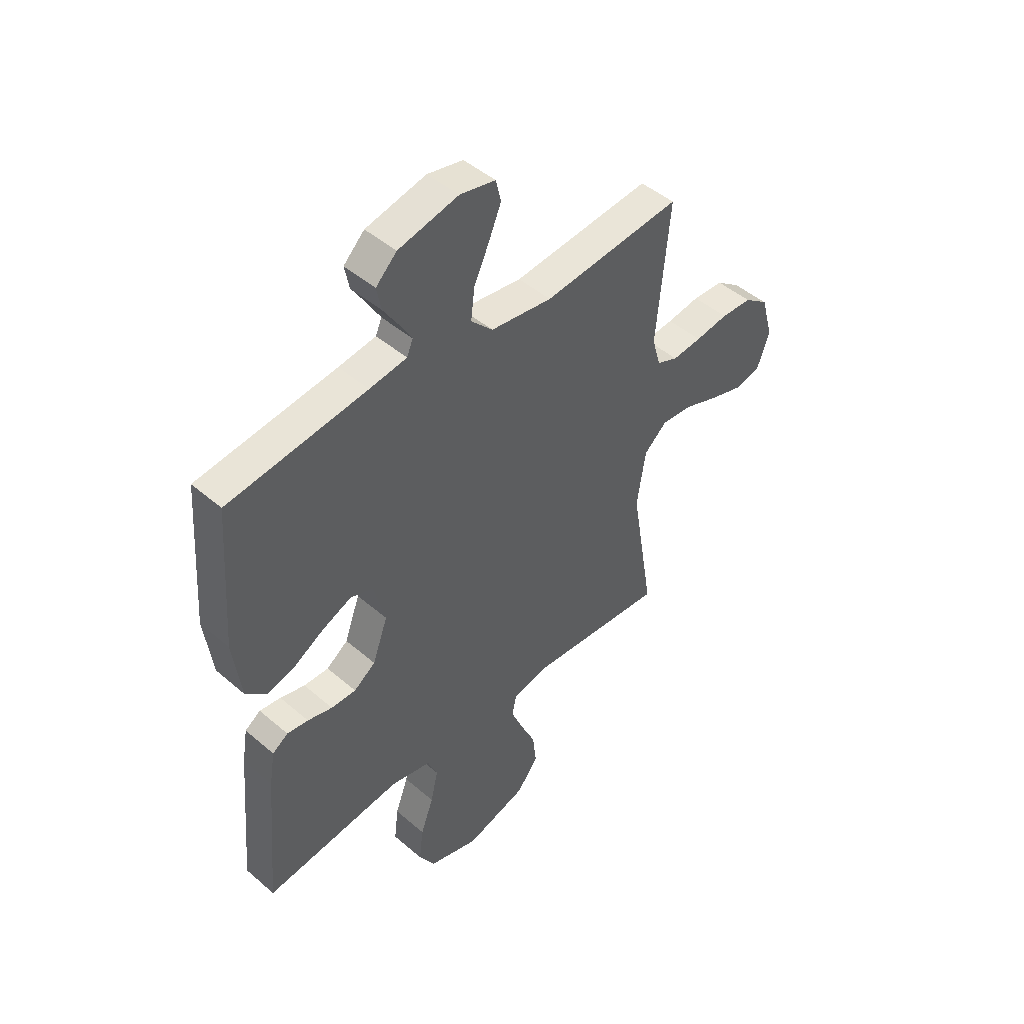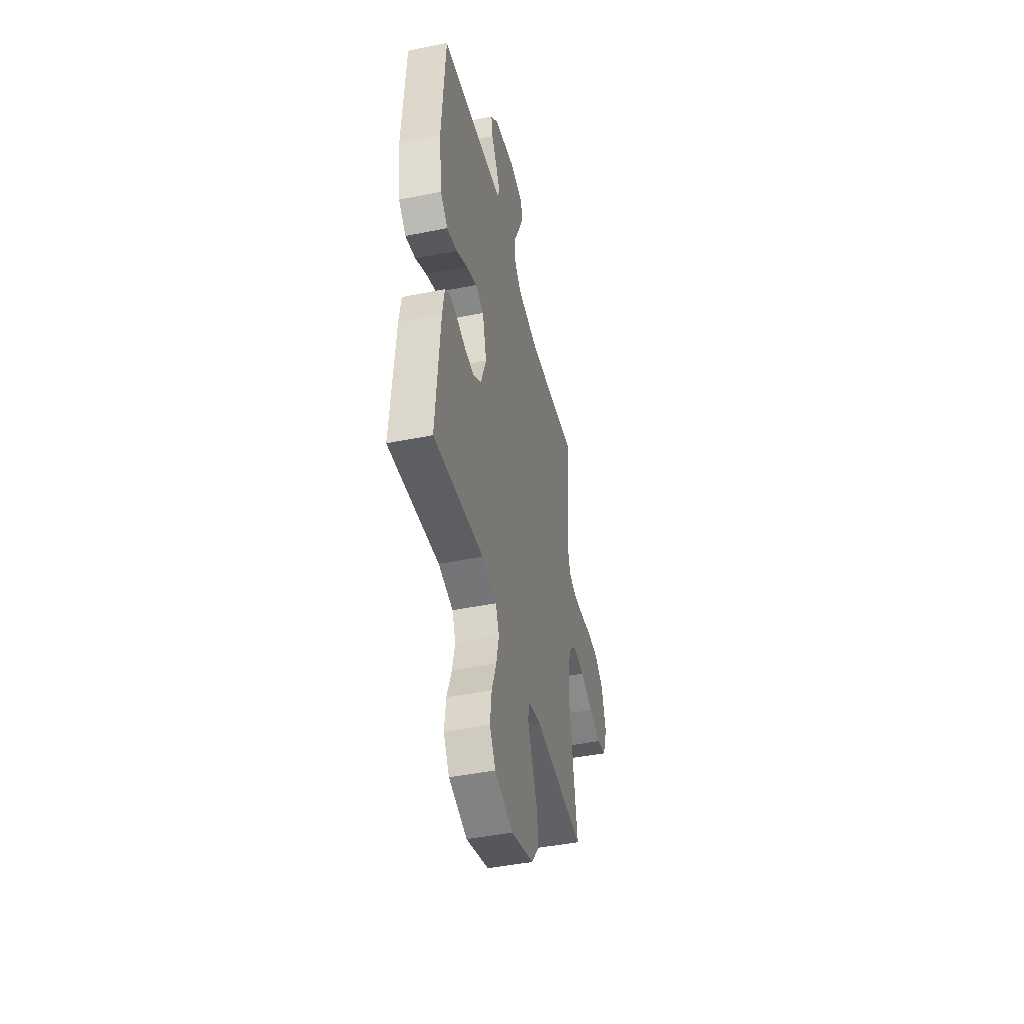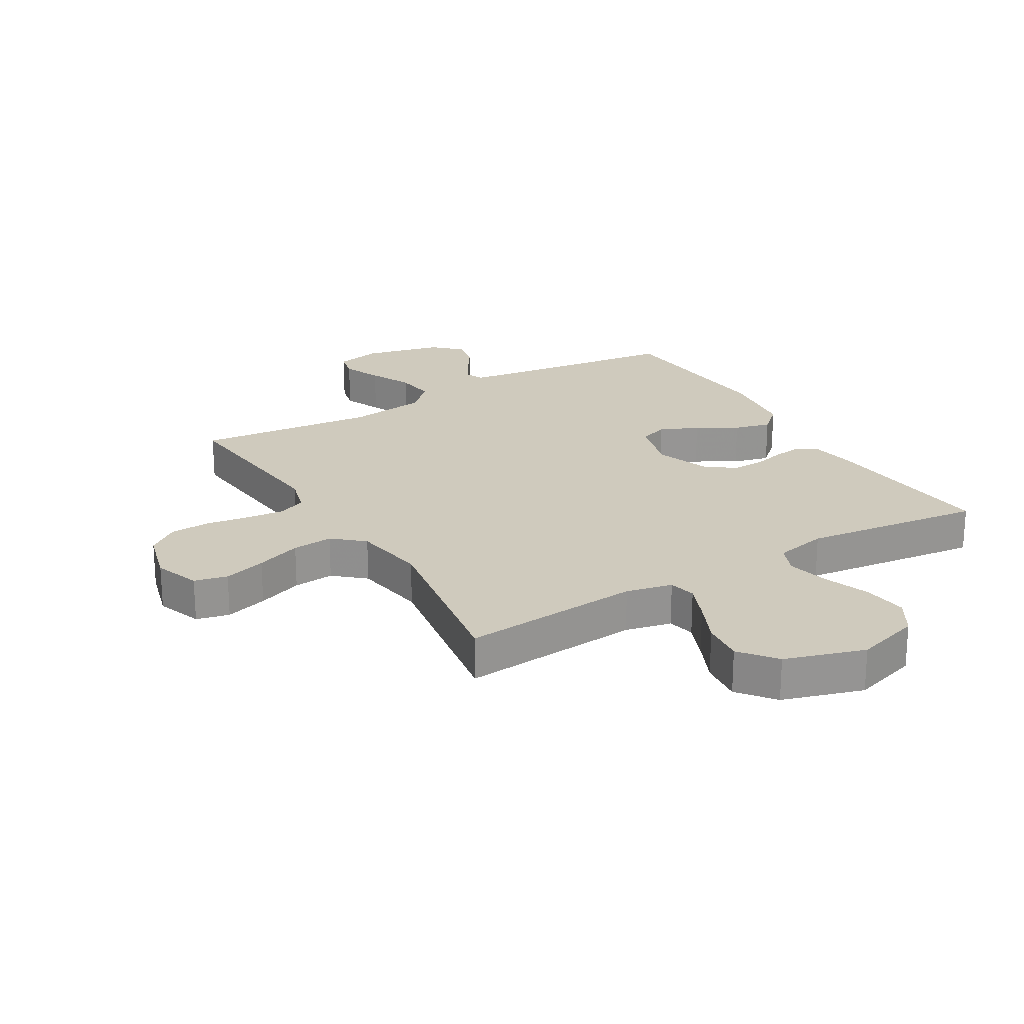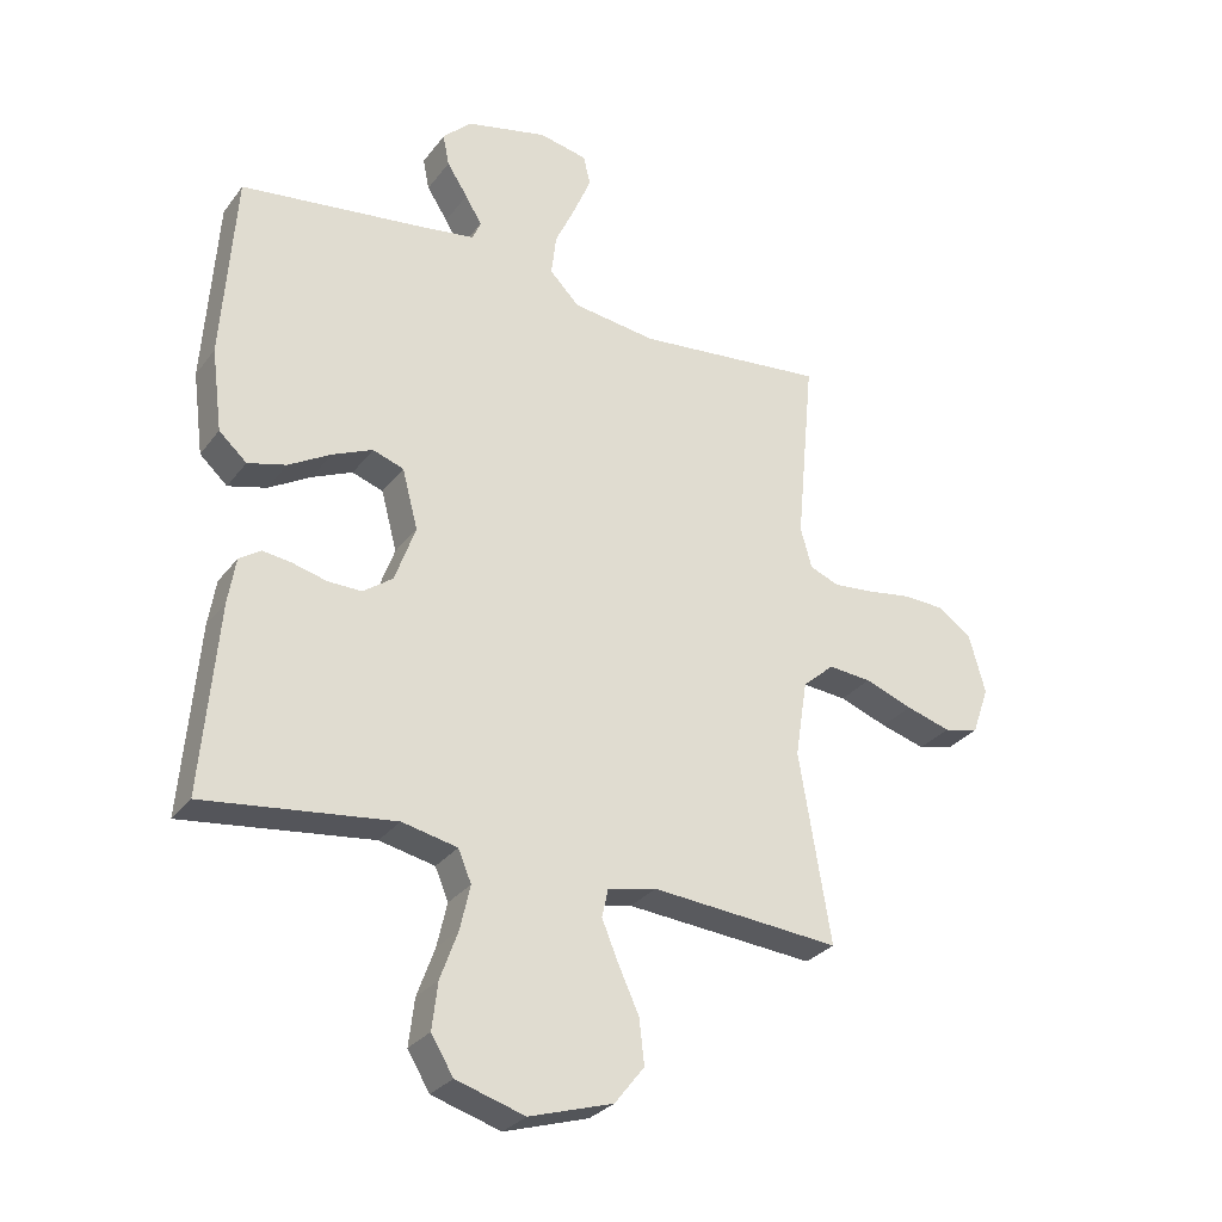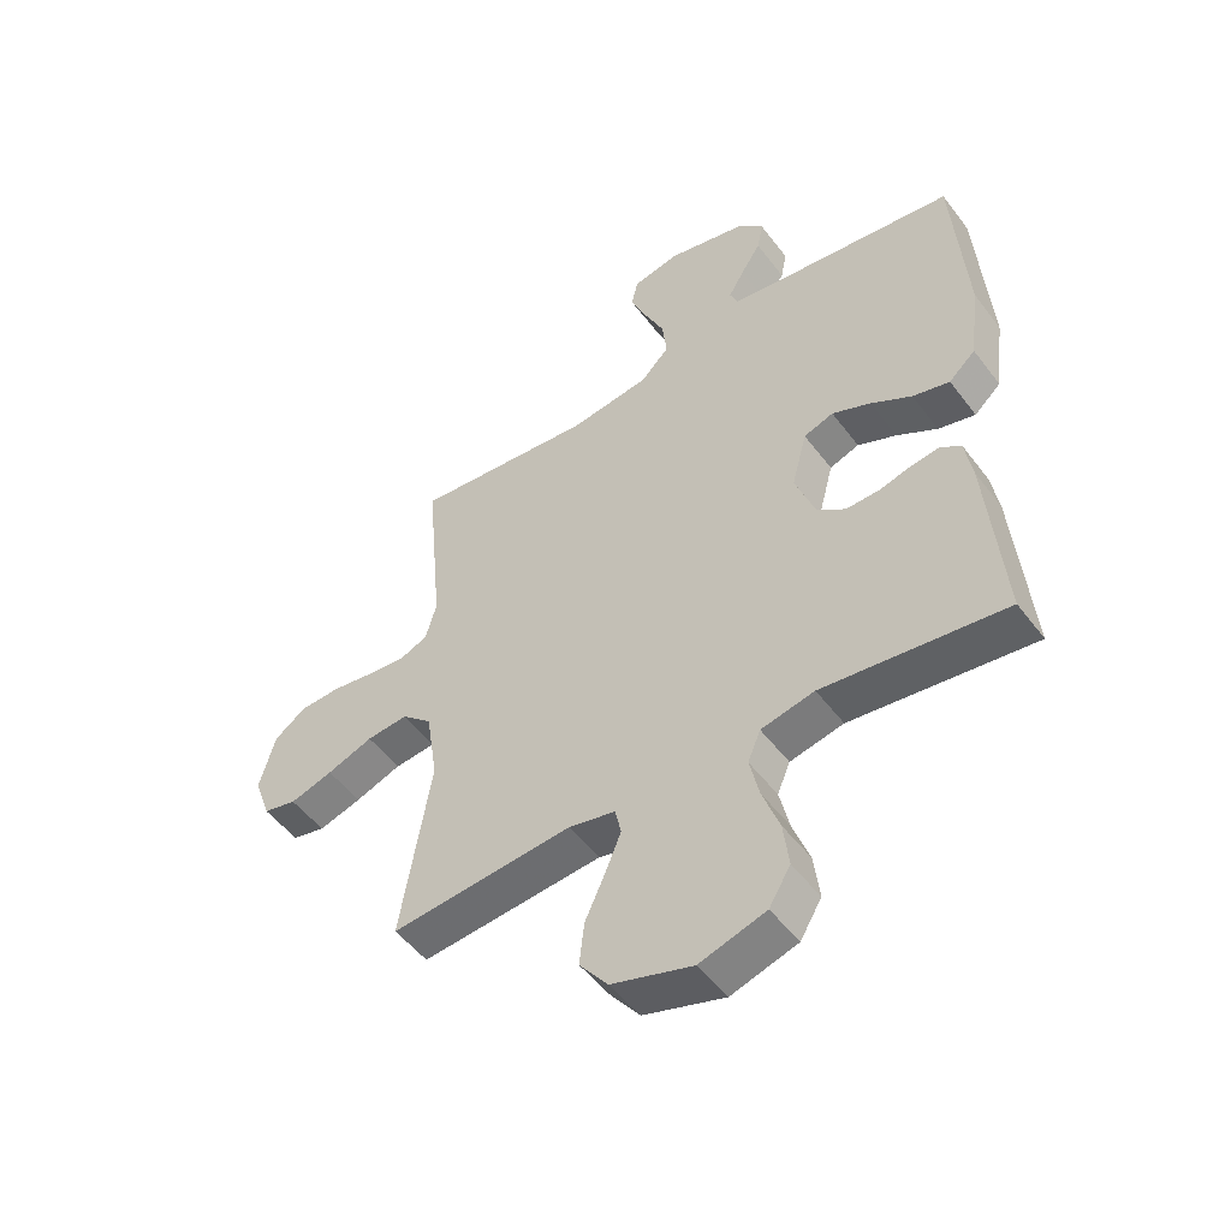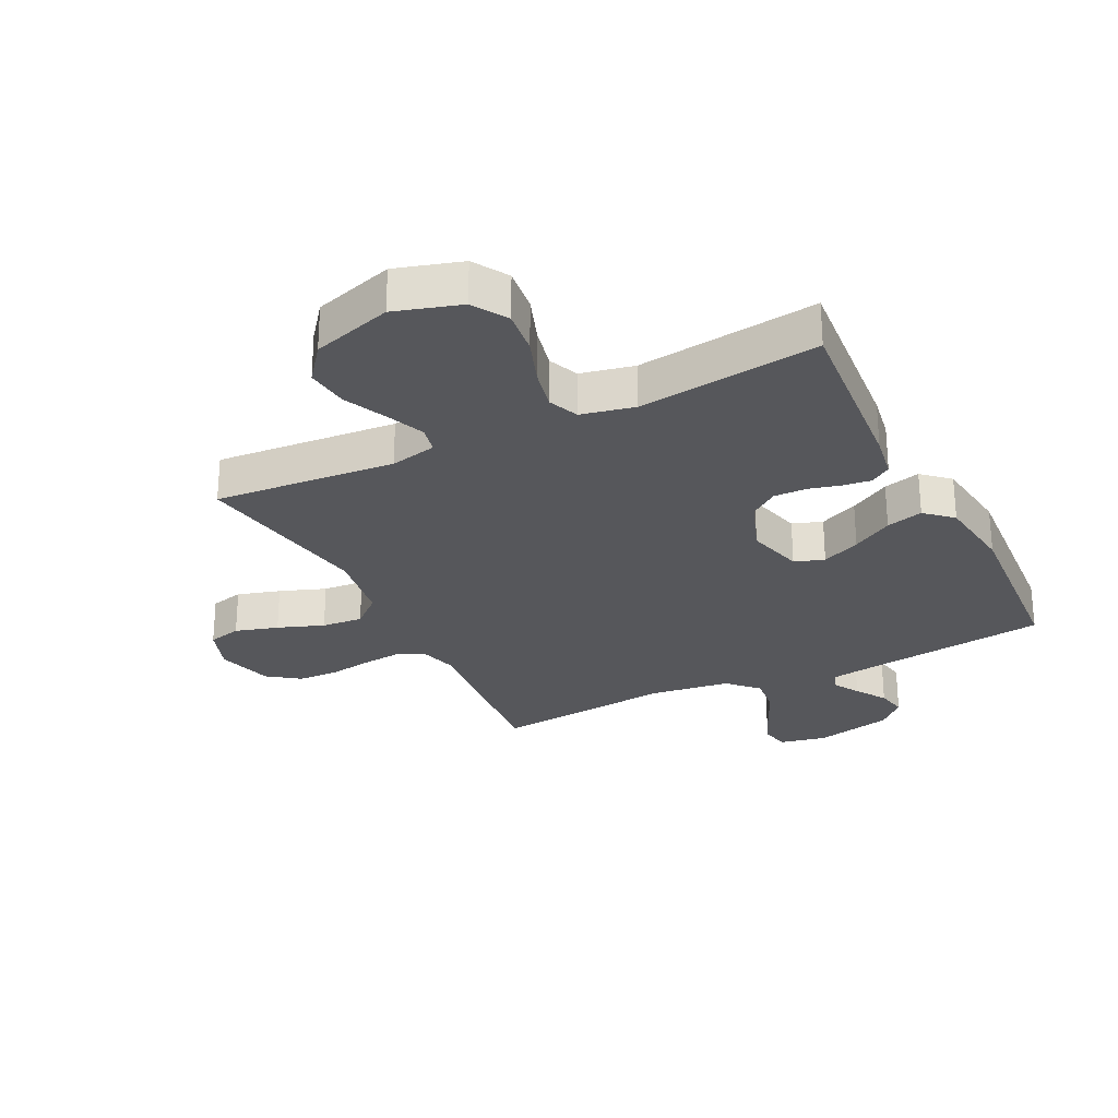
<metadata>
{"format":"obj","ext":"obj","renderer":"f3d","projection":"perspective","resolution":1024,"background":"white","views":[{"elev":46.5,"azim":-45.6,"up":"+Z"},{"elev":-44.8,"azim":-76.8,"up":"+Z"},{"elev":22.8,"azim":149.2,"up":"+Y"},{"elev":-29.4,"azim":-29.7,"up":"+Z"},{"elev":-50.9,"azim":-144.2,"up":"+Z"},{"elev":-27.2,"azim":-153.5,"up":"+Y"}]}
</metadata>
<code>
v -0.5 0.07 -0.5
v -0.474 0.07 -0.2
v -0.462 0.07 -0.127
v -0.428 0.07 -0.104
v -0.382 0.07 -0.11
v -0.328 0.07 -0.124
v -0.274 0.07 -0.125
v -0.227 0.07 -0.091
v -0.194 0.07 0
v -0.219 0.07 0.095
v -0.268 0.07 0.112
v -0.332 0.07 0.084
v -0.399 0.07 0.045
v -0.46 0.07 0.029
v -0.504 0.07 0.069
v -0.521 0.07 0.2
v -0.5 0.07 0.5
v -0.2 0.07 0.538
v -0.119 0.07 0.55
v -0.106 0.07 0.581
v -0.132 0.07 0.625
v -0.165 0.07 0.676
v -0.175 0.07 0.726
v -0.13 0.07 0.77
v 0 0.07 0.8
v 0.077 0.07 0.784
v 0.088 0.07 0.737
v 0.061 0.07 0.673
v 0.028 0.07 0.602
v 0.02 0.07 0.536
v 0.067 0.07 0.488
v 0.2 0.07 0.47
v 0.5 0.07 0.5
v 0.472 0.07 0.2
v 0.49 0.07 0.136
v 0.536 0.07 0.117
v 0.6 0.07 0.123
v 0.671 0.07 0.134
v 0.738 0.07 0.131
v 0.79 0.07 0.093
v 0.816 0.07 0
v 0.789 0.07 -0.076
v 0.734 0.07 -0.089
v 0.663 0.07 -0.068
v 0.587 0.07 -0.04
v 0.519 0.07 -0.034
v 0.469 0.07 -0.078
v 0.45 0.07 -0.2
v 0.5 0.07 -0.5
v 0.2 0.07 -0.475
v 0.123 0.07 -0.492
v 0.113 0.07 -0.537
v 0.139 0.07 -0.6
v 0.172 0.07 -0.672
v 0.18 0.07 -0.743
v 0.133 0.07 -0.803
v 0 0.07 -0.844
v -0.109 0.07 -0.811
v -0.144 0.07 -0.753
v -0.135 0.07 -0.679
v -0.107 0.07 -0.602
v -0.091 0.07 -0.532
v -0.112 0.07 -0.482
v -0.2 0.07 -0.463
v -0.5 0 -0.5
v -0.474 0 -0.2
v -0.462 0 -0.127
v -0.428 0 -0.104
v -0.382 0 -0.11
v -0.328 0 -0.124
v -0.274 0 -0.125
v -0.227 0 -0.091
v -0.194 0 0
v -0.219 0 0.095
v -0.268 0 0.112
v -0.332 0 0.084
v -0.399 0 0.045
v -0.46 0 0.029
v -0.504 0 0.069
v -0.521 0 0.2
v -0.5 0 0.5
v -0.2 0 0.538
v -0.119 0 0.55
v -0.106 0 0.581
v -0.132 0 0.625
v -0.165 0 0.676
v -0.175 0 0.726
v -0.13 0 0.77
v 0 0 0.8
v 0.077 0 0.784
v 0.088 0 0.737
v 0.061 0 0.673
v 0.028 0 0.602
v 0.02 0 0.536
v 0.067 0 0.488
v 0.2 0 0.47
v 0.5 0 0.5
v 0.472 0 0.2
v 0.49 0 0.136
v 0.536 0 0.117
v 0.6 0 0.123
v 0.671 0 0.134
v 0.738 0 0.131
v 0.79 0 0.093
v 0.816 0 0
v 0.789 0 -0.076
v 0.734 0 -0.089
v 0.663 0 -0.068
v 0.587 0 -0.04
v 0.519 0 -0.034
v 0.469 0 -0.078
v 0.45 0 -0.2
v 0.5 0 -0.5
v 0.2 0 -0.475
v 0.123 0 -0.492
v 0.113 0 -0.537
v 0.139 0 -0.6
v 0.172 0 -0.672
v 0.18 0 -0.743
v 0.133 0 -0.803
v 0 0 -0.844
v -0.109 0 -0.811
v -0.144 0 -0.753
v -0.135 0 -0.679
v -0.107 0 -0.602
v -0.091 0 -0.532
v -0.112 0 -0.482
v -0.2 0 -0.463
f 59 60 61
f 58 59 61
f 57 58 61
f 56 57 61
f 55 56 61
f 54 55 61
f 53 54 61
f 52 53 61 62
f 51 52 62 63
f 48 49 50
f 51 63 64
f 50 51 64
f 48 50 64
f 47 48 64
f 43 44 45
f 42 43 45
f 41 42 45
f 40 41 45
f 39 40 45
f 38 39 45
f 37 38 45
f 36 37 45 46
f 64 1 2
f 47 64 2
f 46 47 2
f 36 46 2
f 35 36 2
f 27 28 29
f 26 27 29
f 25 26 29
f 24 25 29
f 23 24 29
f 22 23 29
f 21 22 29
f 20 21 29 30
f 19 20 30 31
f 16 17 18
f 15 16 18
f 14 15 18
f 13 14 18
f 12 13 18
f 18 19 31
f 12 18 31
f 11 12 31
f 4 5 6
f 3 4 6
f 2 3 6
f 2 6 7
f 35 2 7
f 34 35 7 8
f 34 8 9
f 33 34 9
f 32 33 9
f 10 11 31 32
f 9 10 32
f 125 124 123
f 125 123 122
f 125 122 121
f 125 121 120
f 125 120 119
f 125 119 118
f 125 118 117
f 126 125 117 116
f 127 126 116 115
f 114 113 112
f 128 127 115
f 128 115 114
f 128 114 112
f 128 112 111
f 109 108 107
f 109 107 106
f 109 106 105
f 109 105 104
f 109 104 103
f 109 103 102
f 109 102 101
f 110 109 101 100
f 66 65 128
f 66 128 111
f 66 111 110
f 66 110 100
f 66 100 99
f 93 92 91
f 93 91 90
f 93 90 89
f 93 89 88
f 93 88 87
f 93 87 86
f 93 86 85
f 94 93 85 84
f 95 94 84 83
f 82 81 80
f 82 80 79
f 82 79 78
f 82 78 77
f 82 77 76
f 95 83 82
f 95 82 76
f 95 76 75
f 70 69 68
f 70 68 67
f 70 67 66
f 71 70 66
f 71 66 99
f 72 71 99 98
f 73 72 98
f 73 98 97
f 73 97 96
f 96 95 75 74
f 96 74 73
f 1 65 66 2
f 2 66 67 3
f 3 67 68 4
f 4 68 69 5
f 5 69 70 6
f 6 70 71 7
f 7 71 72 8
f 8 72 73 9
f 9 73 74 10
f 10 74 75 11
f 11 75 76 12
f 12 76 77 13
f 13 77 78 14
f 14 78 79 15
f 15 79 80 16
f 16 80 81 17
f 17 81 82 18
f 18 82 83 19
f 19 83 84 20
f 20 84 85 21
f 21 85 86 22
f 22 86 87 23
f 23 87 88 24
f 24 88 89 25
f 25 89 90 26
f 26 90 91 27
f 27 91 92 28
f 28 92 93 29
f 29 93 94 30
f 30 94 95 31
f 31 95 96 32
f 32 96 97 33
f 33 97 98 34
f 34 98 99 35
f 35 99 100 36
f 36 100 101 37
f 37 101 102 38
f 38 102 103 39
f 39 103 104 40
f 40 104 105 41
f 41 105 106 42
f 42 106 107 43
f 43 107 108 44
f 44 108 109 45
f 45 109 110 46
f 46 110 111 47
f 47 111 112 48
f 48 112 113 49
f 49 113 114 50
f 50 114 115 51
f 51 115 116 52
f 52 116 117 53
f 53 117 118 54
f 54 118 119 55
f 55 119 120 56
f 56 120 121 57
f 57 121 122 58
f 58 122 123 59
f 59 123 124 60
f 60 124 125 61
f 61 125 126 62
f 62 126 127 63
f 63 127 128 64
f 64 128 65 1

</code>
